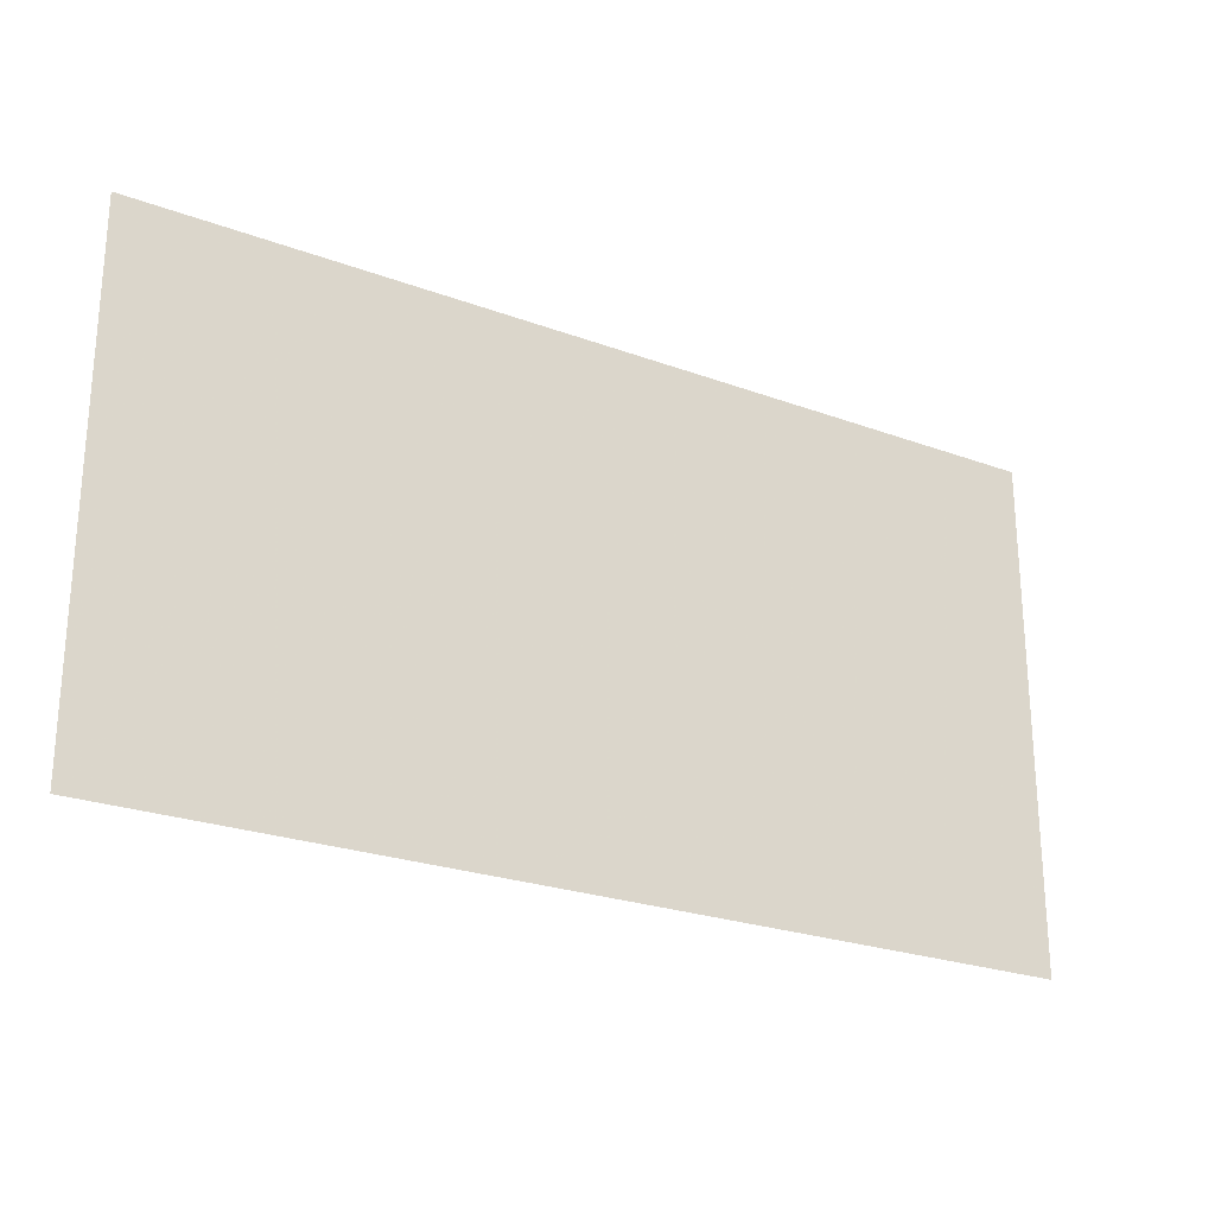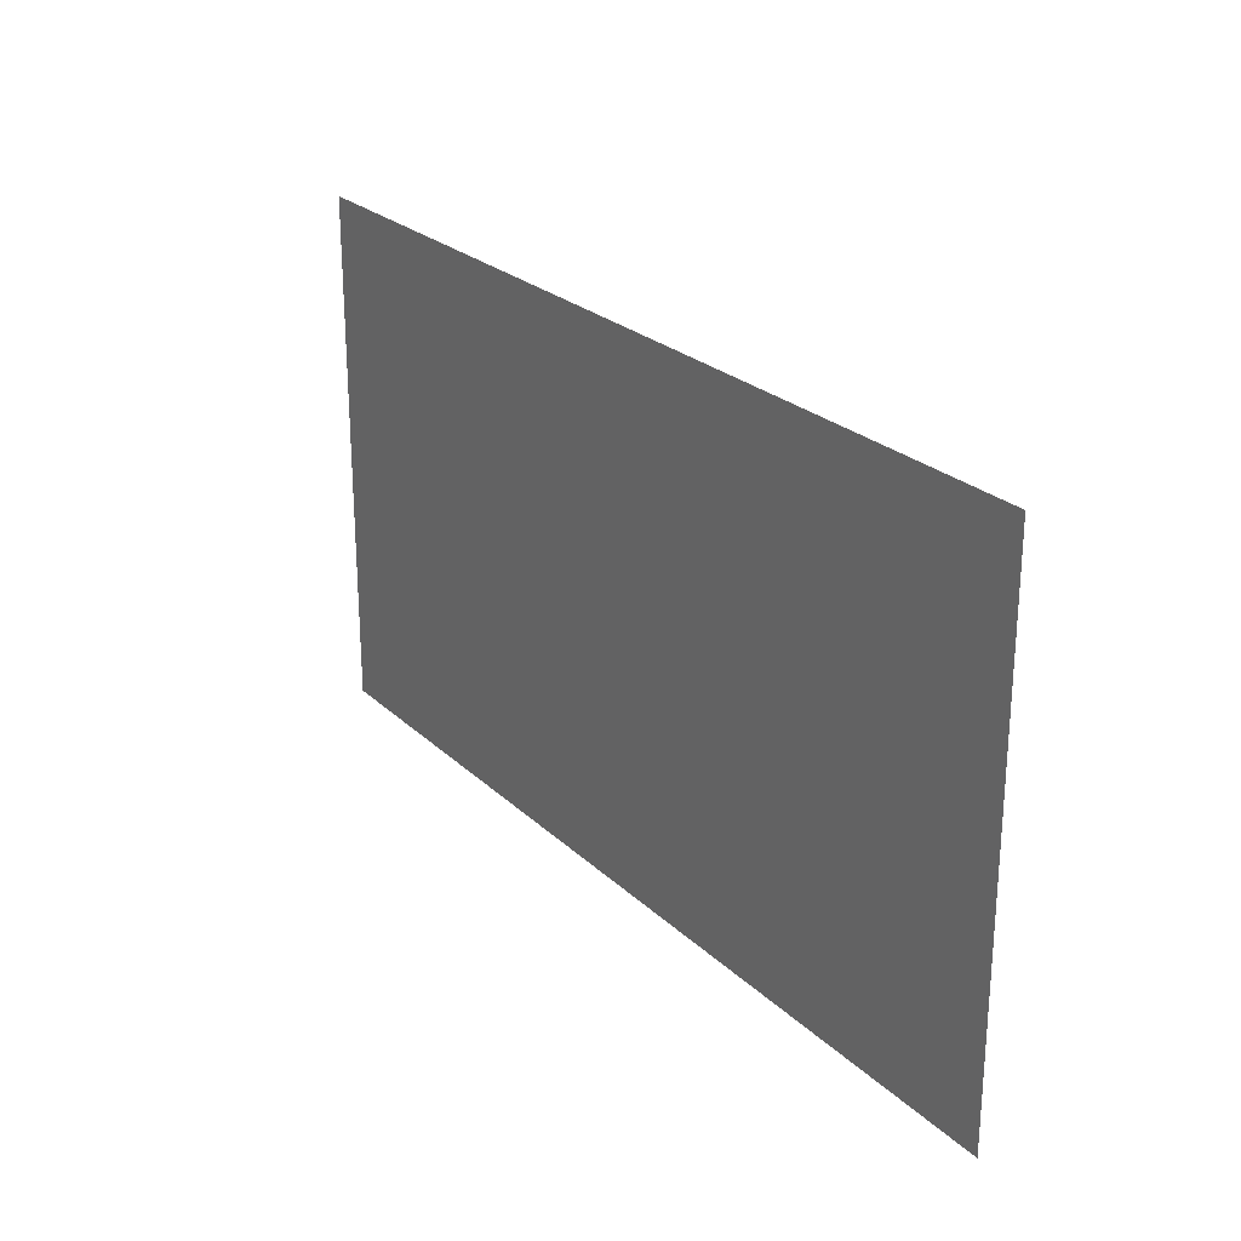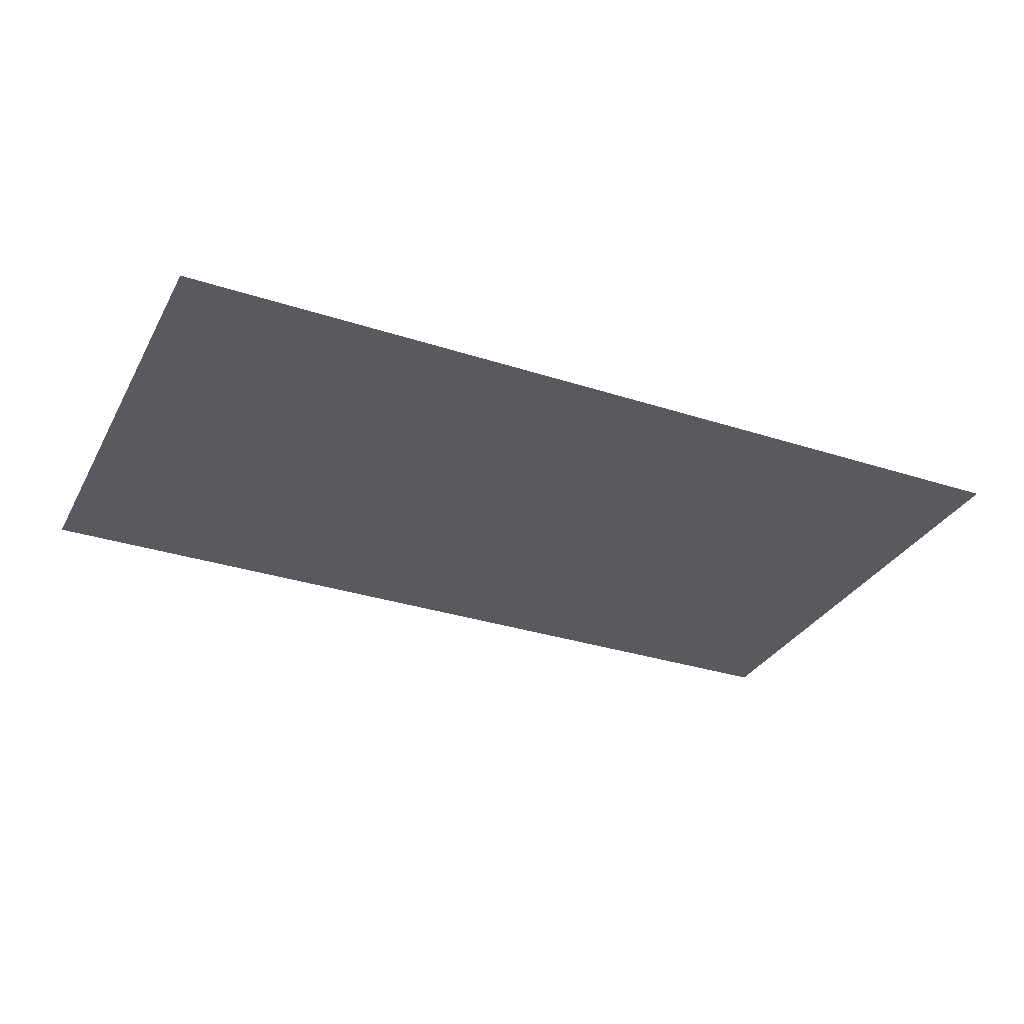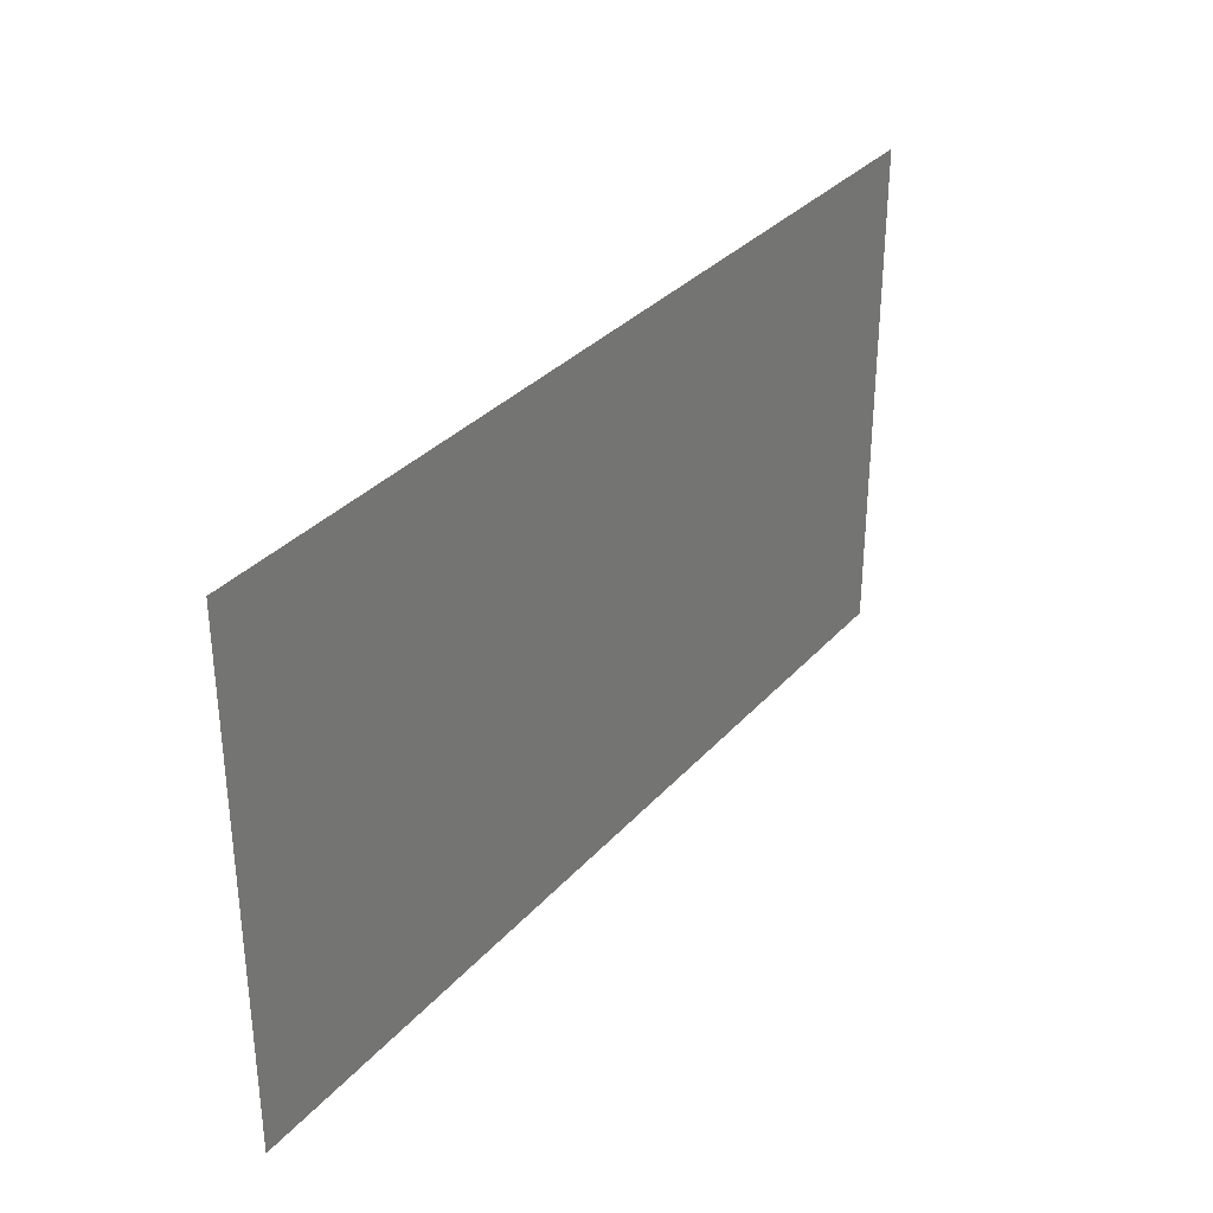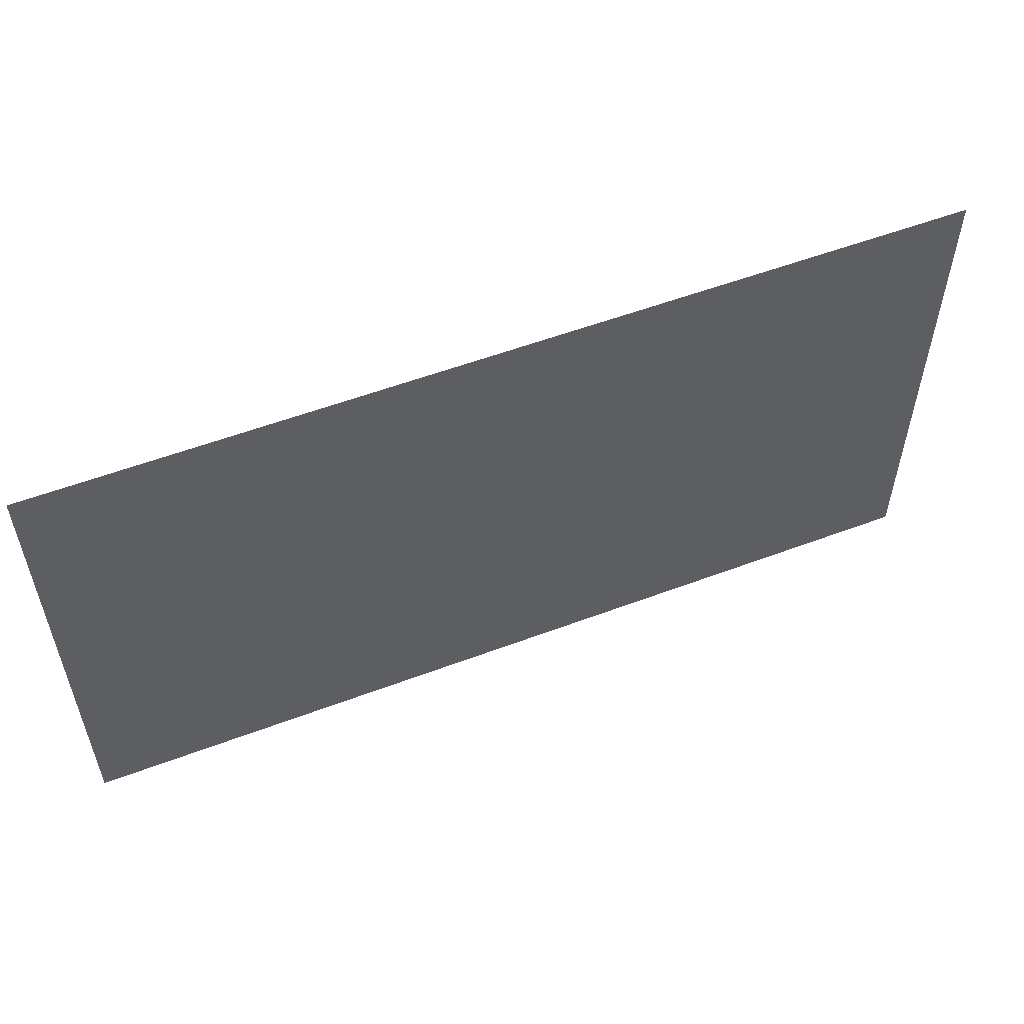
<metadata>
{"format":"obj","ext":"obj","renderer":"f3d","projection":"perspective","resolution":1024,"background":"white","views":[{"elev":-24.5,"azim":-31.3,"up":"+Y"},{"elev":24.8,"azim":55.8,"up":"+Y"},{"elev":-31.9,"azim":-24.6,"up":"+Z"},{"elev":32.9,"azim":-55.5,"up":"+Y"},{"elev":55.1,"azim":158.3,"up":"+Y"}]}
</metadata>
<code>
g G_A02
v 1.798 -0.007466 -0
v 1.798 1.973 -0
v -1.798 1.973 -0
v -1.798 -0.007466 -0
f 1 2 3
f 1 3 4

</code>
